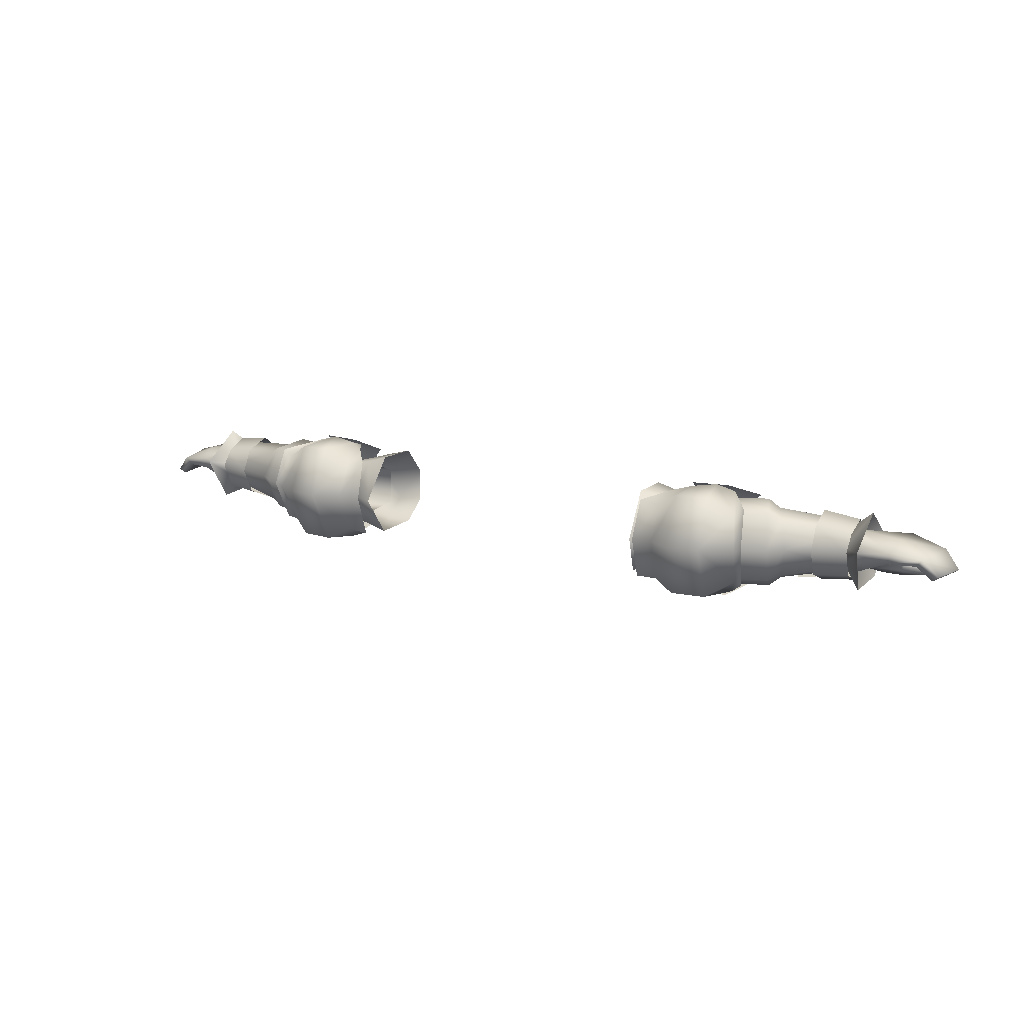
<metadata>
{"format":"obj","ext":"obj","renderer":"f3d","projection":"perspective","resolution":1024,"background":"white","views":[{"elev":14.1,"azim":-149.6,"up":"+Y"}]}
</metadata>
<code>
g mesh00
v -52.94 32.66 2.121
v -46.4 39.13 2.121
v -52.94 39.46 2.121
v -52.94 36.69 -8.078
v -47.72 30.53 -4.182
v -52.94 31.38 -4.182
v -35.33 31.11 -5.677
v -47.72 30.53 -4.182
v -50.46 35.85 -8.078
v -46.4 39.13 2.121
v -52.94 32.66 2.121
v -46.43 32.56 2.121
v -52.94 31.38 -4.182
v -47.72 30.53 -4.182
v -46.4 39.13 2.121
v -47.66 41.16 -4.182
v -52.94 39.46 2.121
v -53.21 41.39 -4.116
v -47.72 30.53 -4.182
v -52.94 36.69 -8.078
v -50.46 35.85 -8.078
v -53.21 41.39 -4.116
v -47.66 41.16 -4.182
v -46.43 32.56 2.121
v -47.72 30.53 -4.182
v -43.81 43.43 2.442
v -39.45 46.46 -3.868
v -46.65 46.68 -3.575
v -47.66 41.16 -4.182
v -35.33 41.27 -2.158
v -35.33 37.23 -7.703
v -43.99 27.63 4.202
v -46.75 25.01 -3.641
v -39.73 25.51 -4.141
v -44.45 24.9 -4.657
v -39.44 26.96 -1.836
v -43.62 27.95 0.6916
v -36.05 36.84 -14.69
v -35.61 29.12 -11.95
v -39.92 27 -13.56
v -37.75 27.88 2.915
v -40.39 30.79 5.079
v -43.48 35.36 6.424
v -50.73 43.86 3.253
v -47.24 41.15 5.043
v -35.18 32.02 3.061
v -35.33 38.79 3.47
v -46.4 39.13 2.121
v -35.33 41.27 -2.158
v -47.66 41.16 -4.182
v -40.9 35.42 7.87
v -40.18 41.26 5.079
v -37.46 43.34 2.915
v -46.38 35.32 8.123
v -47.38 30.68 5.661
v -50.98 27.26 3.253
v -36.28 45.12 -6.462
v -32.16 43.76 -11.51
v -35.73 43.19 -11.7
v -31.75 36.51 -14.01
v -31.68 28.66 -11.39
v -35.47 27.12 -6.58
v -39.92 27 -13.56
v -39.54 25.56 -5.025
v -39.24 45.09 -1.967
v -39.69 45.89 -4.328
v -40.37 46.02 -13.05
v -40.54 37.03 -17.9
v -44.4 43.82 0.2863
v -39.24 45.09 -1.967
v -44.49 46.72 -4.011
v -39.69 45.89 -4.328
v -46.34 45.88 -12.72
v -40.37 46.02 -13.05
v -46.71 37.07 -16.89
v -40.54 37.03 -17.9
v -46.35 27.01 -12.9
v -39.92 27 -13.56
v -44.45 24.9 -4.657
v -39.54 25.56 -5.025
v -39.44 26.96 -1.836
v -35.47 27.12 -6.58
f 1 2 3
f 4 5 6
f 7 8 9
f 10 11 12
f 12 11 13
f 12 13 14
f 15 16 17
f 17 16 18
f 19 20 21
f 21 20 22
f 21 22 23
f 24 25 7
f 26 27 28
f 29 30 9
f 9 30 31
f 9 31 7
f 32 33 34
f 35 36 37
f 38 39 40
f 34 41 32
f 32 41 42
f 32 42 43
f 28 44 26
f 26 44 45
f 26 45 43
f 7 46 24
f 24 46 47
f 24 47 48
f 48 47 49
f 48 49 50
f 42 51 43
f 43 51 52
f 43 52 26
f 26 52 53
f 26 53 27
f 45 54 43
f 43 54 55
f 43 55 32
f 32 55 56
f 32 56 33
f 57 58 59
f 59 58 60
f 59 60 38
f 38 60 61
f 38 61 39
f 39 61 62
f 39 62 63
f 63 62 64
f 65 57 66
f 66 57 59
f 66 59 67
f 67 59 38
f 67 38 68
f 68 38 40
f 69 70 71
f 71 70 72
f 71 72 73
f 73 72 74
f 73 74 75
f 75 74 76
f 75 76 77
f 77 76 78
f 77 78 79
f 79 78 80
f 79 80 81
f 81 80 82
v -72.2 37.6 2.2
v -80.5 40.1 3.9
v -77 35.4 5.1
v -79.4 38.4 -5.8
v -73.47 40.14 -5.577
v -72.49 37.46 -6.159
v -72.5 33.5 0.09997
v -72.2 37.6 2.2
v -75.6 32.1 3.2
v -77 35.4 5.1
v -80.5 40.1 3.9
v -72.2 37.6 2.2
v -72.4 41 -1.7
v -73.47 40.14 -5.577
v -79.4 38.4 -5.8
v -72.4 41 -1.7
v -80.32 40.14 -2.017
v -80.5 40.1 3.9
v -74.6 44.44 -1.631
v -71.39 36.44 -2.769
v -74.17 38.23 7.128
v -73.81 31.06 3.368
v -74.74 38.85 -10.01
v -73.78 30.61 -5.763
v -75.6 32.1 3.2
v -79.2 33.1 2.6
v -72.5 33.5 0.09997
v -77.6 36.5 -0.3999
v -72.18 33.31 -4.101
v -75.2 34.9 -6.1
v -72.49 37.46 -6.159
v -79.1 36.3 -5.7
v -79.4 38.4 -5.8
v -73.81 31.06 3.368
v -73.78 30.61 -5.763
v -70.95 34.75 -5.189
v -74.74 38.85 -10.01
v -70.93 38.11 -6.045
v -74.6 44.44 -1.631
v -70.9 41.41 -1.998
v -70.95 34.75 -5.189
v -70.95 34.37 0.7856
v -73.81 31.06 3.368
v -70.92 38.16 2.79
v -74.17 38.23 7.128
v -70.9 41.41 -1.998
v -74.6 44.44 -1.631
f 83 84 85
f 86 87 88
f 89 90 91
f 91 90 92
f 93 94 95
f 96 97 98
f 98 97 99
f 98 99 100
f 101 102 103
f 103 102 104
f 101 105 102
f 102 105 106
f 102 106 104
f 107 108 109
f 109 108 110
f 109 110 111
f 111 110 112
f 111 112 113
f 113 112 114
f 113 114 115
f 116 117 118
f 118 117 119
f 118 119 120
f 120 119 121
f 120 121 122
f 123 124 125
f 125 124 126
f 125 126 127
f 127 126 128
f 127 128 129
v -51.36 29.9 -10.06
v -46.35 27.01 -12.9
v -44.45 24.9 -4.657
v -45.32 44.03 -2.852
v -54.49 44.76 -2.271
v -53.64 42.36 2.085
v -65.01 42.35 -0.5376
v -64.95 40.86 1.983
v -60.93 42.6 -0.555
v -56.09 32.31 1.107
v -55.18 28 -2.625
v -54.35 30.79 2.919
v -46.51 41.61 2.321
v -56.25 31.31 -6.069
v -53.27 30.38 -6.879
v -55.89 32.5 0.9282
v -54.16 30.8 1.084
v -53.72 36.71 5.905
v -48.36 36.13 -10.01
v -47.17 29.71 -4.361
v -53.27 30.38 -6.879
v -44.49 46.72 -4.011
v -46.34 45.88 -12.72
v -51.08 43.11 -10.75
v -46.71 37.07 -16.89
v -48.18 26.1 -4.095
v -43.62 27.95 0.6916
v -60.86 30.42 -2.504
v -60.77 32.25 1.102
v -64.8 31.06 -2.252
v -64.76 32.42 1.23
v -60.77 32.25 1.102
v -60.59 37.36 4.019
v -64.76 32.42 1.23
v -64.94 37.27 4.002
v -52.22 36.55 -13.09
v -54.92 43.22 -2.825
v -70.9 41.41 -1.998
v -70.92 38.16 2.79
v -53.56 43.63 -2.657
v -54.92 43.22 -2.825
v -55.47 36.61 3.694
v -53.82 36.04 -9.099
v -53.56 43.63 -2.657
v -45.75 41.62 -4.373
v -64.94 37.27 4.002
v -60.59 37.36 4.019
v -60.65 41.09 2.002
v -60.43 37.14 -8.925
v -59.27 31.61 -6.794
v -70.95 34.46 -5.832
v -57.59 30 -2.679
v -71.2 33.36 -2
v -44.9 30.71 1.518
v -44.83 27.55 -4.385
v -44.95 29.79 -9.685
v -56.99 30.55 -7.862
v -57.71 36.98 -10.76
v -44.4 43.82 0.2863
v -48.09 45.66 -3.445
v -53.01 44.25 -10.78
v -53.68 37.1 -13.33
v -52.77 29.46 -10.31
v -70.95 34.75 -5.189
v -56.25 31.31 -6.069
v -70.95 34.37 0.7856
v -55.89 32.5 0.9282
v -55.47 36.61 3.694
v -56.78 43.64 -8.318
v -45.04 41.75 -9.968
v -45.31 35.83 -12.88
v -45.75 41.62 -4.373
v -53.56 43.63 -2.657
v -49.66 39.15 4.098
v -53.72 36.71 5.905
v -49.78 32.66 4.251
v -54.16 30.8 1.084
v -47.17 29.71 -4.361
v -71 38.02 -6.923
v -70.99 41.09 -4.691
v -59.16 42.23 -7.404
v -71.02 42.4 -1.803
v -56.82 43.32 -2.341
v -70.95 40.4 0.69
v -55.73 40.41 1.106
v -70.47 34.27 1.165
f 130 131 132
f 133 134 135
f 136 137 138
f 139 140 141
f 142 133 135
f 143 144 145
f 145 144 146
f 145 146 147
f 148 149 150
f 151 152 153
f 153 152 154
f 130 132 155
f 155 132 156
f 157 158 159
f 159 158 160
f 161 162 163
f 163 162 164
f 131 130 154
f 154 130 165
f 154 165 153
f 166 167 168
f 169 170 147
f 147 170 171
f 147 171 145
f 150 172 148
f 148 172 173
f 148 173 174
f 175 176 137
f 137 176 177
f 137 177 138
f 178 179 180
f 180 179 181
f 180 181 182
f 183 141 184
f 184 141 140
f 184 140 185
f 185 140 186
f 185 186 187
f 188 151 189
f 189 151 153
f 189 153 190
f 190 153 165
f 190 165 191
f 191 165 130
f 191 130 192
f 192 130 155
f 193 194 195
f 195 194 196
f 195 196 168
f 168 196 197
f 168 197 166
f 134 133 198
f 198 133 199
f 198 199 187
f 187 199 200
f 187 200 185
f 201 202 203
f 203 202 204
f 203 204 205
f 205 204 206
f 205 206 207
f 207 206 150
f 180 208 178
f 178 208 209
f 178 209 210
f 210 209 211
f 210 211 212
f 212 211 213
f 212 213 214
f 215 182 139
f 139 182 181
f 139 181 140
f 140 181 179
f 140 179 186
f 186 179 178
f 186 178 187
f 187 178 210
f 187 210 198
f 198 210 212
f 198 212 134
f 134 212 214
f 134 214 135
v 46.43 32.56 2.121
v 52.94 39.46 2.121
v 46.4 39.13 2.121
v 50.46 35.85 -8.078
v 52.94 31.38 -4.182
v 47.72 30.53 -4.182
v 35.47 27.12 -6.58
v 39.54 25.56 -5.025
v 39.44 26.96 -1.836
v 52.94 39.46 2.121
v 52.94 32.66 2.121
v 47.72 30.53 -4.182
v 52.94 31.38 -4.182
v 53.21 41.39 -4.116
v 46.4 39.13 2.121
v 47.66 41.16 -4.182
v 52.94 36.69 -8.078
v 47.66 41.16 -4.182
v 53.21 41.39 -4.116
v 35.33 31.11 -5.677
v 47.72 30.53 -4.182
v 35.18 32.02 3.061
v 46.65 46.68 -3.575
v 39.45 46.46 -3.868
v 43.81 43.43 2.442
v 35.33 41.27 -2.158
v 47.66 41.16 -4.182
v 35.33 37.23 -7.703
v 50.46 35.85 -8.078
v 35.33 31.11 -5.677
v 47.72 30.53 -4.182
v 44.49 46.72 -4.011
v 39.24 45.09 -1.967
v 44.4 43.82 0.2863
v 40.39 30.79 5.079
v 43.99 27.63 4.202
v 43.48 35.36 6.424
v 32.16 43.76 -11.51
v 36.05 36.84 -14.69
v 31.75 36.51 -14.01
v 35.61 29.12 -11.95
v 31.68 28.66 -11.39
v 37.75 27.88 2.915
v 39.73 25.51 -4.141
v 46.75 25.01 -3.641
v 47.24 41.15 5.043
v 50.73 43.86 3.253
v 36.28 45.12 -6.462
v 39.69 45.89 -4.328
v 35.73 43.19 -11.7
v 40.37 46.02 -13.05
v 40.54 37.03 -17.9
v 47.72 30.53 -4.182
v 46.43 32.56 2.121
v 35.18 32.02 3.061
v 46.4 39.13 2.121
v 35.33 38.79 3.47
v 47.66 41.16 -4.182
v 35.33 41.27 -2.158
v 37.46 43.34 2.915
v 40.18 41.26 5.079
v 40.9 35.42 7.87
v 50.98 27.26 3.253
v 47.38 30.68 5.661
v 46.38 35.32 8.123
v 39.92 27 -13.56
v 39.24 45.09 -1.967
v 44.49 46.72 -4.011
v 46.34 45.88 -12.72
v 46.71 37.07 -16.89
v 46.35 27.01 -12.9
v 44.45 24.9 -4.657
v 43.62 27.95 0.6916
f 216 217 218
f 219 220 221
f 222 223 224
f 225 216 226
f 226 216 227
f 226 227 228
f 217 229 230
f 230 229 231
f 220 219 232
f 232 219 233
f 232 233 234
f 235 236 237
f 238 239 240
f 241 242 243
f 243 242 244
f 243 244 245
f 245 244 246
f 247 248 249
f 250 251 252
f 253 254 255
f 255 254 256
f 255 256 257
f 257 256 222
f 250 258 251
f 251 258 259
f 251 259 260
f 252 261 240
f 240 261 262
f 240 262 238
f 263 264 265
f 265 264 266
f 265 266 267
f 268 269 270
f 270 269 271
f 270 271 272
f 272 271 273
f 272 273 274
f 239 275 240
f 240 275 276
f 240 276 252
f 252 276 277
f 252 277 250
f 260 278 251
f 251 278 279
f 251 279 252
f 252 279 280
f 252 280 261
f 223 222 281
f 281 222 256
f 281 256 267
f 267 256 254
f 267 254 265
f 265 254 253
f 265 253 263
f 263 282 264
f 264 282 283
f 264 283 266
f 266 283 284
f 266 284 267
f 267 284 285
f 267 285 281
f 281 285 286
f 281 286 223
f 223 286 287
f 223 287 224
f 224 287 288
v 72.5 33.5 0.09997
v 75.6 32.1 3.2
v 72.2 37.6 2.2
v 77 35.4 5.1
v 72.4 41 -1.7
v 72.2 37.6 2.2
v 80.5 40.1 3.9
v 77 35.4 5.1
v 80.5 40.1 3.9
v 80.32 40.14 -2.017
v 72.4 41 -1.7
v 79.4 38.4 -5.8
v 73.47 40.14 -5.577
v 72.49 37.46 -6.159
v 74.6 44.44 -1.631
v 70.9 41.41 -1.998
v 74.17 38.23 7.128
v 70.92 38.16 2.79
v 70.95 34.37 0.7856
v 74.6 44.44 -1.631
v 74.17 38.23 7.128
v 71.39 36.44 -2.769
v 73.81 31.06 3.368
v 73.78 30.61 -5.763
v 74.74 38.85 -10.01
v 79.4 38.4 -5.8
v 79.1 36.3 -5.7
v 72.49 37.46 -6.159
v 75.2 34.9 -6.1
v 72.18 33.31 -4.101
v 77.6 36.5 -0.3999
v 72.5 33.5 0.09997
v 79.2 33.1 2.6
v 75.6 32.1 3.2
v 70.9 41.41 -1.998
v 74.6 44.44 -1.631
v 70.93 38.11 -6.045
v 74.74 38.85 -10.01
v 70.95 34.75 -5.189
v 73.78 30.61 -5.763
v 70.95 34.37 0.7856
v 73.81 31.06 3.368
v 74.17 38.23 7.128
f 289 290 291
f 291 290 292
f 293 294 295
f 295 294 296
f 297 298 299
f 299 298 300
f 299 300 301
f 301 300 302
f 303 304 305
f 305 304 306
f 305 306 307
f 308 309 310
f 310 309 311
f 311 312 310
f 310 312 313
f 310 313 308
f 314 315 316
f 316 315 317
f 316 317 318
f 318 317 319
f 318 319 320
f 320 319 321
f 320 321 322
f 323 324 325
f 325 324 326
f 325 326 327
f 327 326 328
f 327 328 329
f 329 328 330
f 329 330 331
v 54.16 30.8 1.084
v 47.17 29.71 -4.361
v 53.27 30.38 -6.879
v 60.93 42.6 -0.555
v 60.65 41.09 2.002
v 65.01 42.35 -0.5376
v 56.25 31.31 -6.069
v 70.95 34.75 -5.189
v 70.95 34.37 0.7856
v 70.95 34.46 -5.832
v 59.27 31.61 -6.794
v 71 38.02 -6.923
v 54.35 30.79 2.919
v 44.9 30.71 1.518
v 55.18 28 -2.625
v 47.17 29.71 -4.361
v 48.36 36.13 -10.01
v 64.8 31.06 -2.252
v 64.76 32.42 1.23
v 60.86 30.42 -2.504
v 60.77 32.25 1.102
v 64.76 32.42 1.23
v 64.94 37.27 4.002
v 60.77 32.25 1.102
v 60.59 37.36 4.019
v 52.22 36.55 -13.09
v 51.36 29.9 -10.06
v 46.35 27.01 -12.9
v 44.45 24.9 -4.657
v 54.92 43.22 -2.825
v 53.56 43.63 -2.657
v 53.72 36.71 5.905
v 53.64 42.36 2.085
v 55.73 40.41 1.106
v 54.49 44.76 -2.271
v 71.2 33.36 -2
v 70.47 34.27 1.165
v 57.59 30 -2.679
v 56.09 32.31 1.107
v 45.75 41.62 -4.373
v 53.56 43.63 -2.657
v 53.82 36.04 -9.099
v 60.59 37.36 4.019
v 64.94 37.27 4.002
v 64.95 40.86 1.983
v 45.04 41.75 -9.968
v 45.32 44.03 -2.852
v 46.51 41.61 2.321
v 53.27 30.38 -6.879
v 56.25 31.31 -6.069
v 54.16 30.8 1.084
v 55.89 32.5 0.9282
v 55.47 36.61 3.694
v 43.62 27.95 0.6916
v 48.18 26.1 -4.095
v 52.77 29.46 -10.31
v 53.68 37.1 -13.33
v 51.08 43.11 -10.75
v 53.01 44.25 -10.78
v 48.09 45.66 -3.445
v 44.4 43.82 0.2863
v 44.49 46.72 -4.011
v 46.34 45.88 -12.72
v 46.71 37.07 -16.89
v 70.9 41.41 -1.998
v 54.92 43.22 -2.825
v 70.92 38.16 2.79
v 55.47 36.61 3.694
v 55.89 32.5 0.9282
v 56.78 43.64 -8.318
v 57.71 36.98 -10.76
v 45.31 35.83 -12.88
v 56.99 30.55 -7.862
v 44.95 29.79 -9.685
v 44.83 27.55 -4.385
v 49.78 32.66 4.251
v 53.72 36.71 5.905
v 49.66 39.15 4.098
v 53.56 43.63 -2.657
v 45.75 41.62 -4.373
v 60.43 37.14 -8.925
v 59.16 42.23 -7.404
v 70.99 41.09 -4.691
v 56.82 43.32 -2.341
v 71.02 42.4 -1.803
v 70.95 40.4 0.69
f 332 333 334
f 335 336 337
f 338 339 340
f 341 342 343
f 344 345 346
f 334 347 348
f 349 350 351
f 351 350 352
f 353 354 355
f 355 354 356
f 357 358 359
f 359 358 360
f 361 362 363
f 364 365 366
f 367 368 369
f 369 368 370
f 371 372 348
f 348 372 373
f 348 373 334
f 374 375 336
f 336 375 376
f 336 376 337
f 377 378 366
f 366 378 379
f 366 379 364
f 380 381 382
f 382 381 383
f 382 383 363
f 363 383 384
f 363 384 361
f 385 360 386
f 386 360 358
f 386 358 387
f 387 358 357
f 387 357 388
f 388 357 389
f 388 389 390
f 390 389 391
f 392 391 393
f 393 391 389
f 393 389 394
f 394 389 357
f 394 357 395
f 395 357 359
f 396 397 398
f 398 397 399
f 398 399 340
f 340 399 400
f 340 400 338
f 366 401 377
f 377 401 402
f 377 402 403
f 403 402 404
f 403 404 405
f 405 404 406
f 333 332 407
f 407 332 408
f 407 408 409
f 409 408 410
f 409 410 411
f 341 367 342
f 342 367 369
f 342 369 346
f 346 369 370
f 346 370 344
f 342 412 343
f 343 412 413
f 343 413 414
f 414 413 415
f 414 415 416
f 417 416 365
f 365 416 415
f 365 415 366
f 366 415 413
f 366 413 401
f 401 413 412
f 401 412 402
f 402 412 342
f 402 342 404
f 404 342 346
f 404 346 406
f 406 346 345
v -79.1 31.8 4.1
v -84.3 34.2 4.6
v -84.2 32.7 3.5
v -89.8 34.8 2.5
v -85.3 37.8 -5.4
v -88.1 34.8 -4.5
v -84.2 36.4 -5.1
v -87 33.9 -4.3
v -88.1 34.8 -4.5
v -85.5 36.1 3.9
v -88.4 33.8 3.1
v -89.8 34.8 2.5
v -88.1 34.8 -4.5
v -87.1 38.2 3.1
v -85.5 36.1 3.9
v -81.2 36.7 4.3
v -84.3 34.9 3.5
v -79.7 35.2 4.2
v -79.6 34 5.7
v -77 35.4 5.1
v -79.4 38.4 -5.8
v -79.1 36.3 -5.7
v -85.3 37.8 -5.4
v -75.6 32.1 3.2
v -79.7 35.2 4.2
v -77 35.4 5.1
v -80.5 40.1 3.9
v -84.2 32.7 3.5
v -84.3 34.2 4.6
v -84.3 33.6 2.7
v -84.3 34.9 3.5
v -79.7 35.2 4.2
v -75.6 32.1 3.2
v -79.1 31.8 4.1
v -79.2 33.1 2.6
v -88.4 33.8 3.1
v -77.6 36.5 -0.3999
v -75.2 34.9 -6.1
v -79.4 38.4 -5.8
v -80.32 40.14 -2.017
v -81.2 36.7 4.3
v -84.2 32.7 3.5
f 418 419 420
f 421 422 423
f 424 425 426
f 427 428 425
f 425 428 429
f 425 429 430
f 431 432 433
f 434 419 435
f 435 419 436
f 435 436 437
f 438 439 440
f 440 439 424
f 440 424 426
f 419 418 436
f 436 418 441
f 436 441 437
f 442 443 444
f 445 446 447
f 447 446 448
f 447 448 449
f 450 451 452
f 422 421 431
f 431 421 453
f 431 453 432
f 454 439 455
f 456 422 457
f 457 422 431
f 457 431 444
f 444 431 433
f 444 433 442
f 425 424 427
f 427 424 439
f 427 439 458
f 458 439 454
f 458 454 449
f 449 454 452
f 449 452 447
f 447 452 451
f 447 451 459
v 39.94 29.88 -5.332
v 34.2 29.52 -7.098
v 39.92 35.3 -9.433
v 34.25 38.3 5.097
v 38.05 37.89 4.93
v 34.07 42.97 1.685
v 38.2 32.9 4.862
v 34.14 32.87 5.344
v 34.03 29.49 1.132
v 38.2 32.9 4.862
v 38.05 37.89 4.93
v 39.91 30.13 0.7659
v 29.3 32.71 5.511
v 29.3 28.97 1.259
v 29.26 28.72 -8.308
v 34.14 32.87 5.344
v 34.89 36.14 -10.67
v 34.45 42.64 -6.119
v 39.98 41.68 -5.315
v 39.94 41.23 1.455
v 29.3 32.71 5.511
v 29.41 38.99 6.05
v 29.58 44.14 1.805
v 29.81 44.2 -6.607
v 30.38 35.94 -12.39
f 460 461 462
f 463 464 465
f 466 467 468
f 467 469 470
f 461 460 471
f 467 472 468
f 468 472 473
f 468 473 474
f 464 463 475
f 461 476 462
f 462 476 477
f 462 477 478
f 478 477 465
f 478 465 479
f 479 465 464
f 480 475 481
f 481 475 463
f 481 463 482
f 482 463 465
f 482 465 483
f 483 465 477
f 483 477 484
f 484 477 476
f 484 476 474
f 474 476 461
f 474 461 468
f 468 461 471
f 468 471 466
v -34.2 29.52 -7.098
v -39.94 29.88 -5.332
v -39.92 35.3 -9.433
v -34.07 42.97 1.685
v -39.94 41.23 1.455
v -38.05 37.89 4.93
v -38.05 37.89 4.93
v -38.2 32.9 4.862
v -34.14 32.87 5.344
v -29.3 32.71 5.511
v -34.03 29.49 1.132
v -38.2 32.9 4.862
v -39.91 30.13 0.7659
v -34.45 42.64 -6.119
v -30.38 35.94 -12.39
v -34.89 36.14 -10.67
v -29.26 28.72 -8.308
v -29.3 28.97 1.259
v -34.14 32.87 5.344
v -34.25 38.3 5.097
v -39.98 41.68 -5.315
v -29.3 32.71 5.511
v -29.41 38.99 6.05
v -29.58 44.14 1.805
v -29.81 44.2 -6.607
f 485 486 487
f 488 489 490
f 491 492 493
f 494 493 495
f 493 496 495
f 495 496 497
f 495 497 486
f 498 499 500
f 500 499 501
f 486 485 495
f 495 485 502
f 495 502 494
f 503 504 490
f 490 504 488
f 489 488 505
f 505 488 498
f 505 498 487
f 487 498 500
f 487 500 485
f 485 500 501
f 485 501 502
f 503 506 504
f 504 506 507
f 504 507 488
f 488 507 508
f 488 508 498
f 498 508 509
f 498 509 499
v 79.7 35.2 4.2
v 84.3 34.2 4.6
v 84.3 34.9 3.5
v 79.1 36.3 -5.7
v 79.4 38.4 -5.8
v 84.2 36.4 -5.1
v 88.4 33.8 3.1
v 89.8 34.8 2.5
v 85.5 36.1 3.9
v 84.2 32.7 3.5
v 79.1 31.8 4.1
v 79.6 34 5.7
v 75.6 32.1 3.2
v 85.3 37.8 -5.4
v 88.1 34.8 -4.5
v 87 33.9 -4.3
v 77 35.4 5.1
v 80.5 40.1 3.9
v 77 35.4 5.1
v 79.7 35.2 4.2
v 84.3 34.2 4.6
v 84.2 32.7 3.5
v 84.3 34.9 3.5
v 84.3 33.6 2.7
v 79.7 35.2 4.2
v 87.1 38.2 3.1
v 80.32 40.14 -2.017
v 85.3 37.8 -5.4
v 79.4 38.4 -5.8
v 79.2 33.1 2.6
v 79.1 31.8 4.1
v 75.6 32.1 3.2
v 88.4 33.8 3.1
v 88.1 34.8 -4.5
v 89.8 34.8 2.5
v 84.2 32.7 3.5
v 77.6 36.5 -0.3999
v 81.2 36.7 4.3
v 81.2 36.7 4.3
v 88.1 34.8 -4.5
v 85.5 36.1 3.9
v 75.2 34.9 -6.1
f 510 511 512
f 513 514 515
f 516 517 518
f 519 511 520
f 520 511 521
f 520 521 522
f 523 524 525
f 511 510 521
f 521 510 526
f 521 526 522
f 527 528 529
f 530 531 532
f 532 531 533
f 532 533 534
f 527 535 536
f 536 535 537
f 536 537 538
f 539 540 541
f 514 523 515
f 515 523 525
f 515 525 542
f 542 525 543
f 542 543 544
f 545 540 533
f 533 540 539
f 533 539 534
f 534 539 546
f 534 546 547
f 529 548 527
f 527 548 518
f 527 518 535
f 535 518 517
f 535 517 537
f 537 517 549
f 542 550 515
f 515 550 547
f 515 547 513
f 513 547 546
f 513 546 551
v -65.44 33.62 4.175
v -65.54 39.28 4.737
v -72.02 33.88 3.307
v -71.95 38.76 4.441
v -65.54 39.28 4.737
v -65.3 43.89 -1.834
v -71.95 38.76 4.441
v -72.24 42.92 -1.623
v -71.78 31.21 -1.232
v -71.86 33.11 -5.867
v -65.34 30.53 -1.757
v -65.51 32.74 -6.976
v -71.78 31.21 -1.232
v -65.34 30.53 -1.757
v -72.02 33.88 3.307
v -65.44 33.62 4.175
v -65.69 37.62 -9.077
v -65.51 32.74 -6.976
v -72.07 38.05 -8.049
v -71.86 33.11 -5.867
v -65.69 37.62 -9.077
v -72.07 38.05 -8.049
v -65.66 41.95 -6.95
v -72.09 40.99 -5.824
v -65.3 43.89 -1.834
v -72.24 42.92 -1.623
f 552 553 554
f 554 553 555
f 556 557 558
f 558 557 559
f 560 561 562
f 562 561 563
f 564 565 566
f 566 565 567
f 568 569 570
f 570 569 571
f 572 573 574
f 574 573 575
f 574 575 576
f 576 575 577
v 72.02 33.88 3.307
v 71.95 38.76 4.441
v 65.44 33.62 4.175
v 65.54 39.28 4.737
v 71.95 38.76 4.441
v 72.24 42.92 -1.623
v 65.54 39.28 4.737
v 65.3 43.89 -1.834
v 65.34 30.53 -1.757
v 65.51 32.74 -6.976
v 71.78 31.21 -1.232
v 71.86 33.11 -5.867
v 72.02 33.88 3.307
v 65.44 33.62 4.175
v 71.78 31.21 -1.232
v 65.34 30.53 -1.757
v 72.07 38.05 -8.049
v 71.86 33.11 -5.867
v 65.69 37.62 -9.077
v 65.51 32.74 -6.976
v 65.3 43.89 -1.834
v 72.24 42.92 -1.623
v 65.66 41.95 -6.95
v 72.09 40.99 -5.824
v 65.69 37.62 -9.077
v 72.07 38.05 -8.049
f 578 579 580
f 580 579 581
f 582 583 584
f 584 583 585
f 586 587 588
f 588 587 589
f 590 591 592
f 592 591 593
f 594 595 596
f 596 595 597
f 598 599 600
f 600 599 601
f 600 601 602
f 602 601 603

</code>
